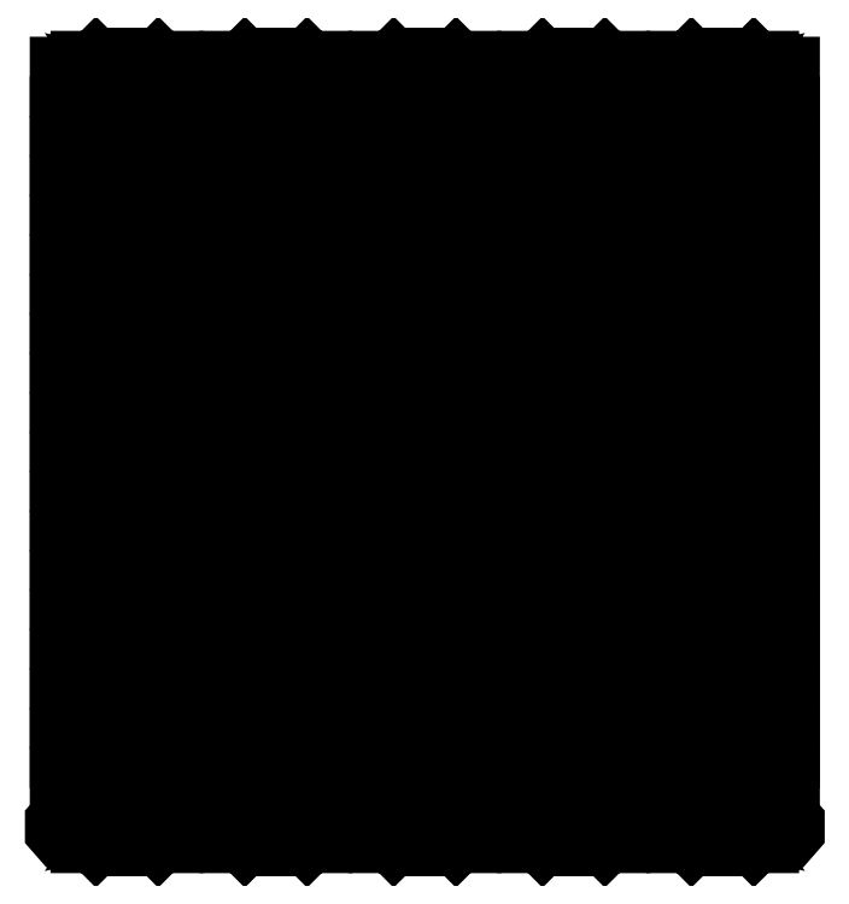
<metadata>
{"format":"dxf","ext":"dxf","renderer":"ezdxf+matplotlib","layout":"modelspace","background":"white","min_lineweight":24,"dpi":150}
</metadata>
<code>
0
SECTION
2
ENTITIES
0
VIEWPORT
8
VIEWPORTS
10
0
20
0
30
0
40
1
41
1
68
1
69
1
0
INSERT
8
0
2
stem_bump
10
10.4
20
2.85
30
0
50
0
0
INSERT
8
0
2
stem
10
10.4
20
8.55
30
0
50
0
0
INSERT
8
0
2
stem
10
10.4
20
14.25
30
0
50
0
0
INSERT
8
0
2
stem
10
10.4
20
19.95
30
0
50
0
0
INSERT
8
0
2
stem
10
10.4
20
25.65
30
0
50
0
0
INSERT
8
0
2
stem
10
10.4
20
31.35
30
0
50
0
0
INSERT
8
0
2
stem
10
10.4
20
37.05
30
0
50
0
0
INSERT
8
0
2
stem
10
10.4
20
42.75
30
0
50
0
0
INSERT
8
0
2
stem
10
10.4
20
48.45
30
0
50
0
0
INSERT
8
0
2
stem
10
10.4
20
54.15
30
0
50
0
0
INSERT
8
0
2
stem
10
10.4
20
59.85
30
0
50
0
0
INSERT
8
0
2
stem
10
10.4
20
65.55
30
0
50
0
0
INSERT
8
0
2
stem
10
10.4
20
71.25
30
0
50
0
0
INSERT
8
0
2
stem
10
10.4
20
76.95
30
0
50
0
0
INSERT
8
0
2
stem
10
10.4
20
82.65
30
0
50
0
0
INSERT
8
0
2
stem
10
10.4
20
88.35
30
0
50
0
0
INSERT
8
0
2
stem
10
10.4
20
94.05
30
0
50
0
0
INSERT
8
0
2
stem
10
10.4
20
99.75
30
0
50
0
0
INSERT
8
0
2
stem
10
10.4
20
105.5
30
0
50
0
0
INSERT
8
0
2
stem
10
10.4
20
111.2
30
0
50
0
0
LINE
8
0
10
9.5
20
0
30
0
11
11.3
21
0
31
0
0
LINE
8
0
10
9.5
20
114
30
0
11
11.3
21
114
31
0
0
INSERT
8
0
2
stem_bump
10
31.9
20
2.85
30
0
50
0
0
INSERT
8
0
2
stem
10
31.9
20
8.55
30
0
50
0
0
INSERT
8
0
2
stem
10
31.9
20
14.25
30
0
50
0
0
INSERT
8
0
2
stem
10
31.9
20
19.95
30
0
50
0
0
INSERT
8
0
2
stem
10
31.9
20
25.65
30
0
50
0
0
INSERT
8
0
2
stem
10
31.9
20
31.35
30
0
50
0
0
INSERT
8
0
2
stem
10
31.9
20
37.05
30
0
50
0
0
INSERT
8
0
2
stem
10
31.9
20
42.75
30
0
50
0
0
INSERT
8
0
2
stem
10
31.9
20
48.45
30
0
50
0
0
INSERT
8
0
2
stem
10
31.9
20
54.15
30
0
50
0
0
INSERT
8
0
2
stem
10
31.9
20
59.85
30
0
50
0
0
INSERT
8
0
2
stem
10
31.9
20
65.55
30
0
50
0
0
INSERT
8
0
2
stem
10
31.9
20
71.25
30
0
50
0
0
INSERT
8
0
2
stem
10
31.9
20
76.95
30
0
50
0
0
INSERT
8
0
2
stem
10
31.9
20
82.65
30
0
50
0
0
INSERT
8
0
2
stem
10
31.9
20
88.35
30
0
50
0
0
INSERT
8
0
2
stem
10
31.9
20
94.05
30
0
50
0
0
INSERT
8
0
2
stem
10
31.9
20
99.75
30
0
50
0
0
INSERT
8
0
2
stem
10
31.9
20
105.5
30
0
50
0
0
INSERT
8
0
2
stem
10
31.9
20
111.2
30
0
50
0
0
LINE
8
0
10
31
20
0
30
0
11
32.8
21
0
31
0
0
LINE
8
0
10
31
20
114
30
0
11
32.8
21
114
31
0
0
INSERT
8
0
2
stem_bump
10
53.4
20
2.85
30
0
50
0
0
INSERT
8
0
2
stem
10
53.4
20
8.55
30
0
50
0
0
INSERT
8
0
2
stem
10
53.4
20
14.25
30
0
50
0
0
INSERT
8
0
2
stem
10
53.4
20
19.95
30
0
50
0
0
INSERT
8
0
2
stem
10
53.4
20
25.65
30
0
50
0
0
INSERT
8
0
2
stem
10
53.4
20
31.35
30
0
50
0
0
INSERT
8
0
2
stem
10
53.4
20
37.05
30
0
50
0
0
INSERT
8
0
2
stem
10
53.4
20
42.75
30
0
50
0
0
INSERT
8
0
2
stem
10
53.4
20
48.45
30
0
50
0
0
INSERT
8
0
2
stem
10
53.4
20
54.15
30
0
50
0
0
INSERT
8
0
2
stem
10
53.4
20
59.85
30
0
50
0
0
INSERT
8
0
2
stem
10
53.4
20
65.55
30
0
50
0
0
INSERT
8
0
2
stem
10
53.4
20
71.25
30
0
50
0
0
INSERT
8
0
2
stem
10
53.4
20
76.95
30
0
50
0
0
INSERT
8
0
2
stem
10
53.4
20
82.65
30
0
50
0
0
INSERT
8
0
2
stem
10
53.4
20
88.35
30
0
50
0
0
INSERT
8
0
2
stem
10
53.4
20
94.05
30
0
50
0
0
INSERT
8
0
2
stem
10
53.4
20
99.75
30
0
50
0
0
INSERT
8
0
2
stem
10
53.4
20
105.5
30
0
50
0
0
INSERT
8
0
2
stem
10
53.4
20
111.2
30
0
50
0
0
LINE
8
0
10
52.5
20
0
30
0
11
54.3
21
0
31
0
0
LINE
8
0
10
52.5
20
114
30
0
11
54.3
21
114
31
0
0
INSERT
8
0
2
stem_bump
10
74.9
20
2.85
30
0
50
0
0
INSERT
8
0
2
stem
10
74.9
20
8.55
30
0
50
0
0
INSERT
8
0
2
stem
10
74.9
20
14.25
30
0
50
0
0
INSERT
8
0
2
stem
10
74.9
20
19.95
30
0
50
0
0
INSERT
8
0
2
stem
10
74.9
20
25.65
30
0
50
0
0
INSERT
8
0
2
stem
10
74.9
20
31.35
30
0
50
0
0
INSERT
8
0
2
stem
10
74.9
20
37.05
30
0
50
0
0
INSERT
8
0
2
stem
10
74.9
20
42.75
30
0
50
0
0
INSERT
8
0
2
stem
10
74.9
20
48.45
30
0
50
0
0
INSERT
8
0
2
stem
10
74.9
20
54.15
30
0
50
0
0
INSERT
8
0
2
stem
10
74.9
20
59.85
30
0
50
0
0
INSERT
8
0
2
stem
10
74.9
20
65.55
30
0
50
0
0
INSERT
8
0
2
stem
10
74.9
20
71.25
30
0
50
0
0
INSERT
8
0
2
stem
10
74.9
20
76.95
30
0
50
0
0
INSERT
8
0
2
stem
10
74.9
20
82.65
30
0
50
0
0
INSERT
8
0
2
stem
10
74.9
20
88.35
30
0
50
0
0
INSERT
8
0
2
stem
10
74.9
20
94.05
30
0
50
0
0
INSERT
8
0
2
stem
10
74.9
20
99.75
30
0
50
0
0
INSERT
8
0
2
stem
10
74.9
20
105.5
30
0
50
0
0
INSERT
8
0
2
stem
10
74.9
20
111.2
30
0
50
0
0
LINE
8
0
10
74
20
0
30
0
11
75.8
21
0
31
0
0
LINE
8
0
10
74
20
114
30
0
11
75.8
21
114
31
0
0
INSERT
8
0
2
stem_bump
10
96.4
20
2.85
30
0
50
0
0
INSERT
8
0
2
stem
10
96.4
20
8.55
30
0
50
0
0
INSERT
8
0
2
stem
10
96.4
20
14.25
30
0
50
0
0
INSERT
8
0
2
stem
10
96.4
20
19.95
30
0
50
0
0
INSERT
8
0
2
stem
10
96.4
20
25.65
30
0
50
0
0
INSERT
8
0
2
stem
10
96.4
20
31.35
30
0
50
0
0
INSERT
8
0
2
stem
10
96.4
20
37.05
30
0
50
0
0
INSERT
8
0
2
stem
10
96.4
20
42.75
30
0
50
0
0
INSERT
8
0
2
stem
10
96.4
20
48.45
30
0
50
0
0
INSERT
8
0
2
stem
10
96.4
20
54.15
30
0
50
0
0
INSERT
8
0
2
stem
10
96.4
20
59.85
30
0
50
0
0
INSERT
8
0
2
stem
10
96.4
20
65.55
30
0
50
0
0
INSERT
8
0
2
stem
10
96.4
20
71.25
30
0
50
0
0
INSERT
8
0
2
stem
10
96.4
20
76.95
30
0
50
0
0
INSERT
8
0
2
stem
10
96.4
20
82.65
30
0
50
0
0
INSERT
8
0
2
stem
10
96.4
20
88.35
30
0
50
0
0
INSERT
8
0
2
stem
10
96.4
20
94.05
30
0
50
0
0
INSERT
8
0
2
stem
10
96.4
20
99.75
30
0
50
0
0
INSERT
8
0
2
stem
10
96.4
20
105.5
30
0
50
0
0
INSERT
8
0
2
stem
10
96.4
20
111.2
30
0
50
0
0
LINE
8
0
10
95.5
20
0
30
0
11
97.3
21
0
31
0
0
LINE
8
0
10
95.5
20
114
30
0
11
97.3
21
114
31
0
0
ENDSEC
0
EOF

</code>
